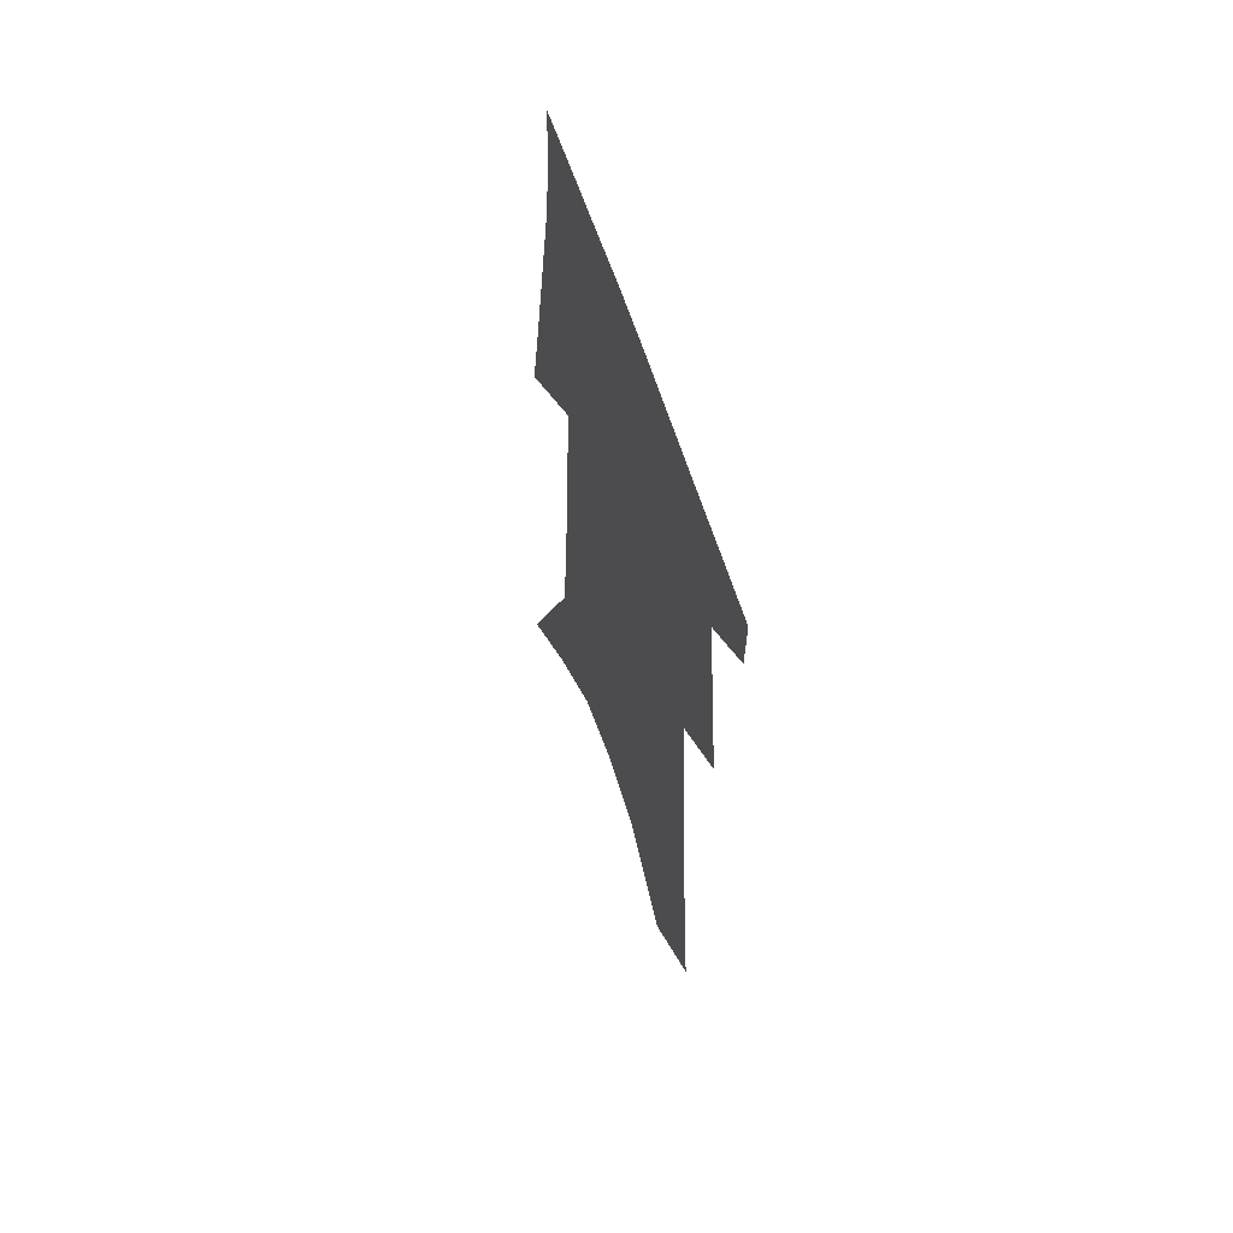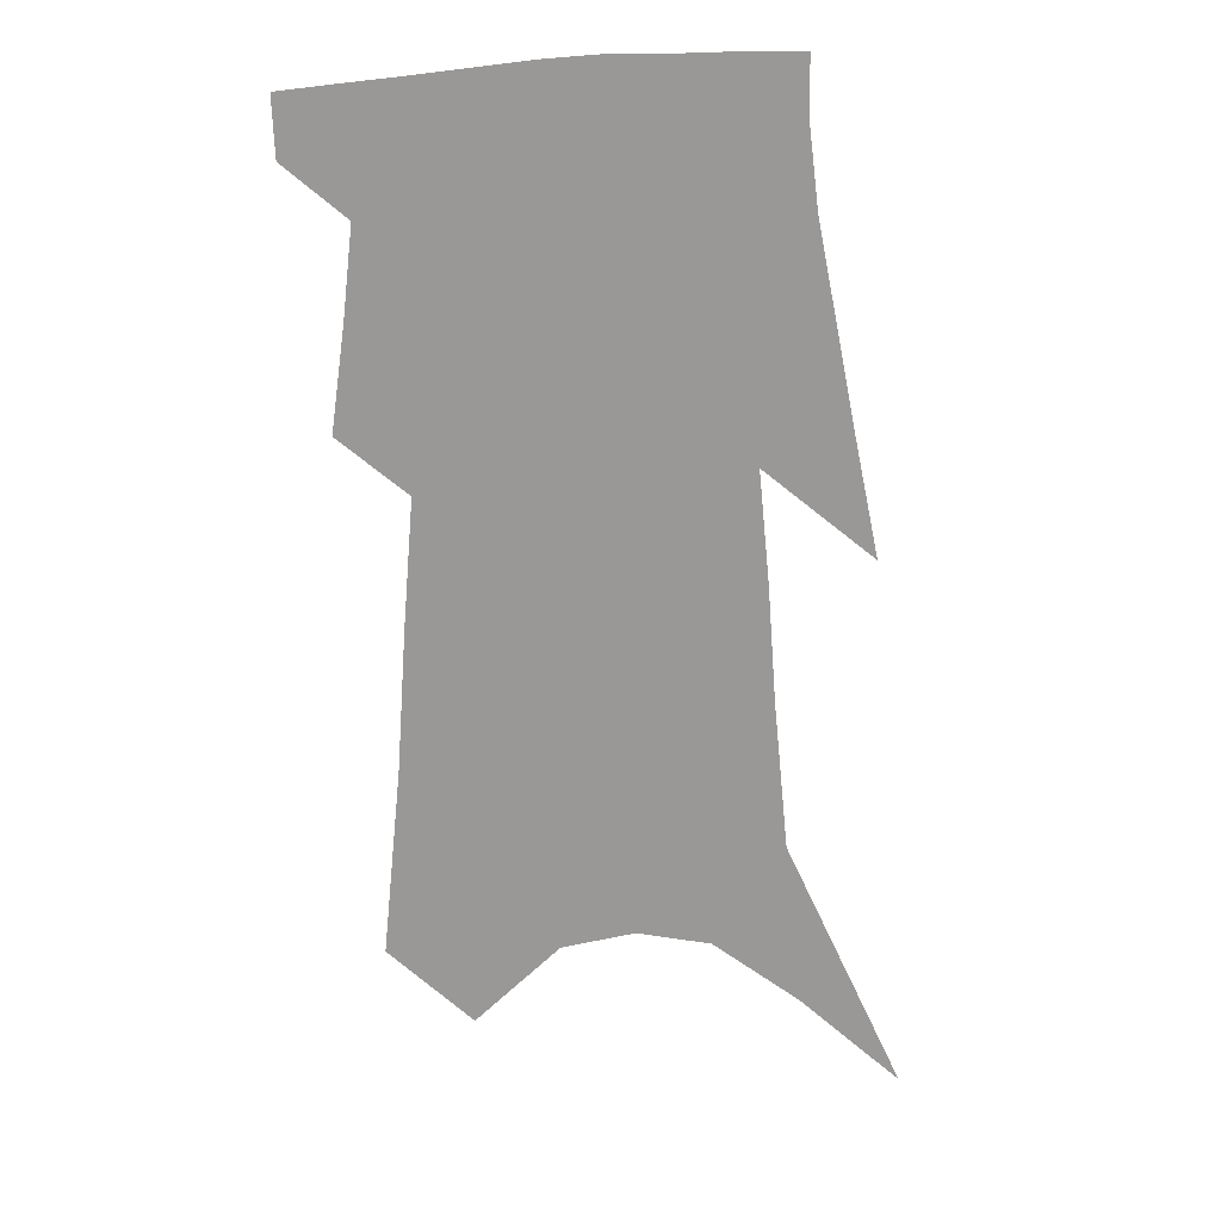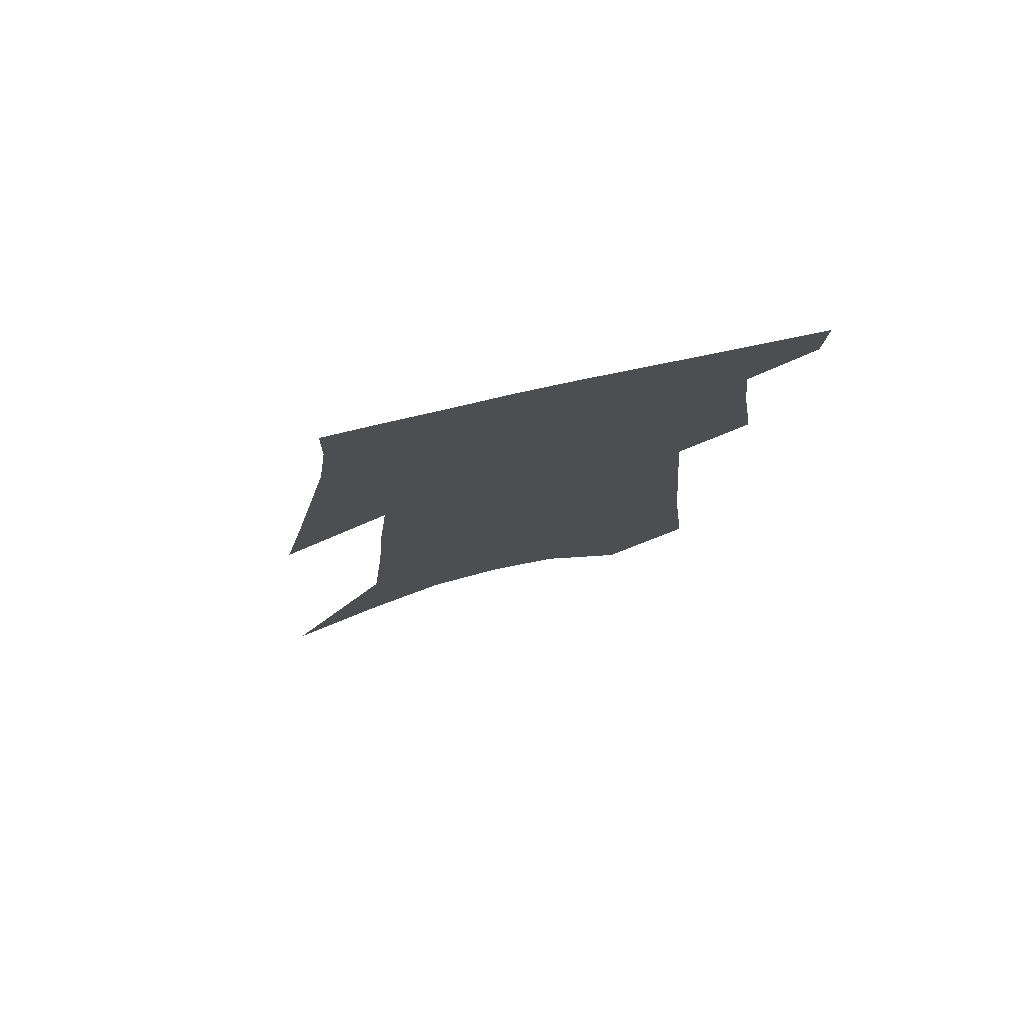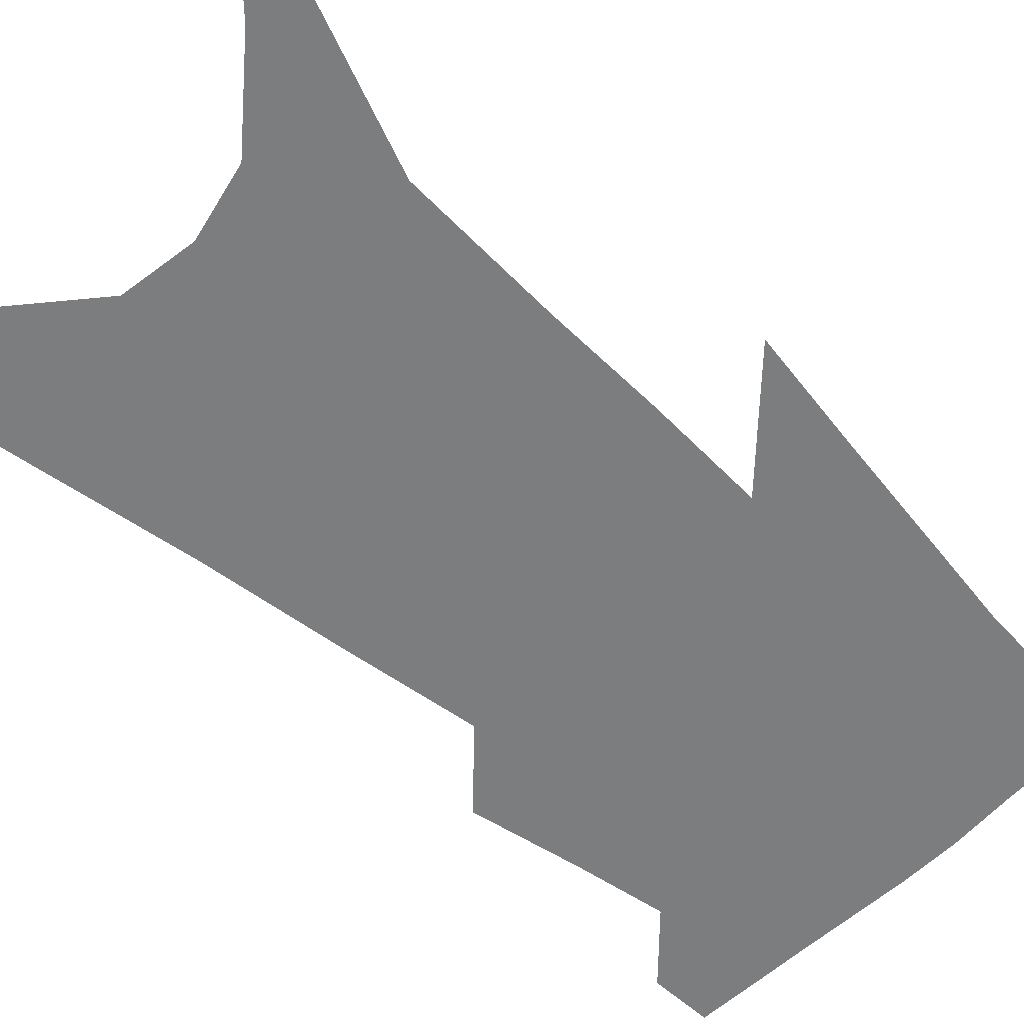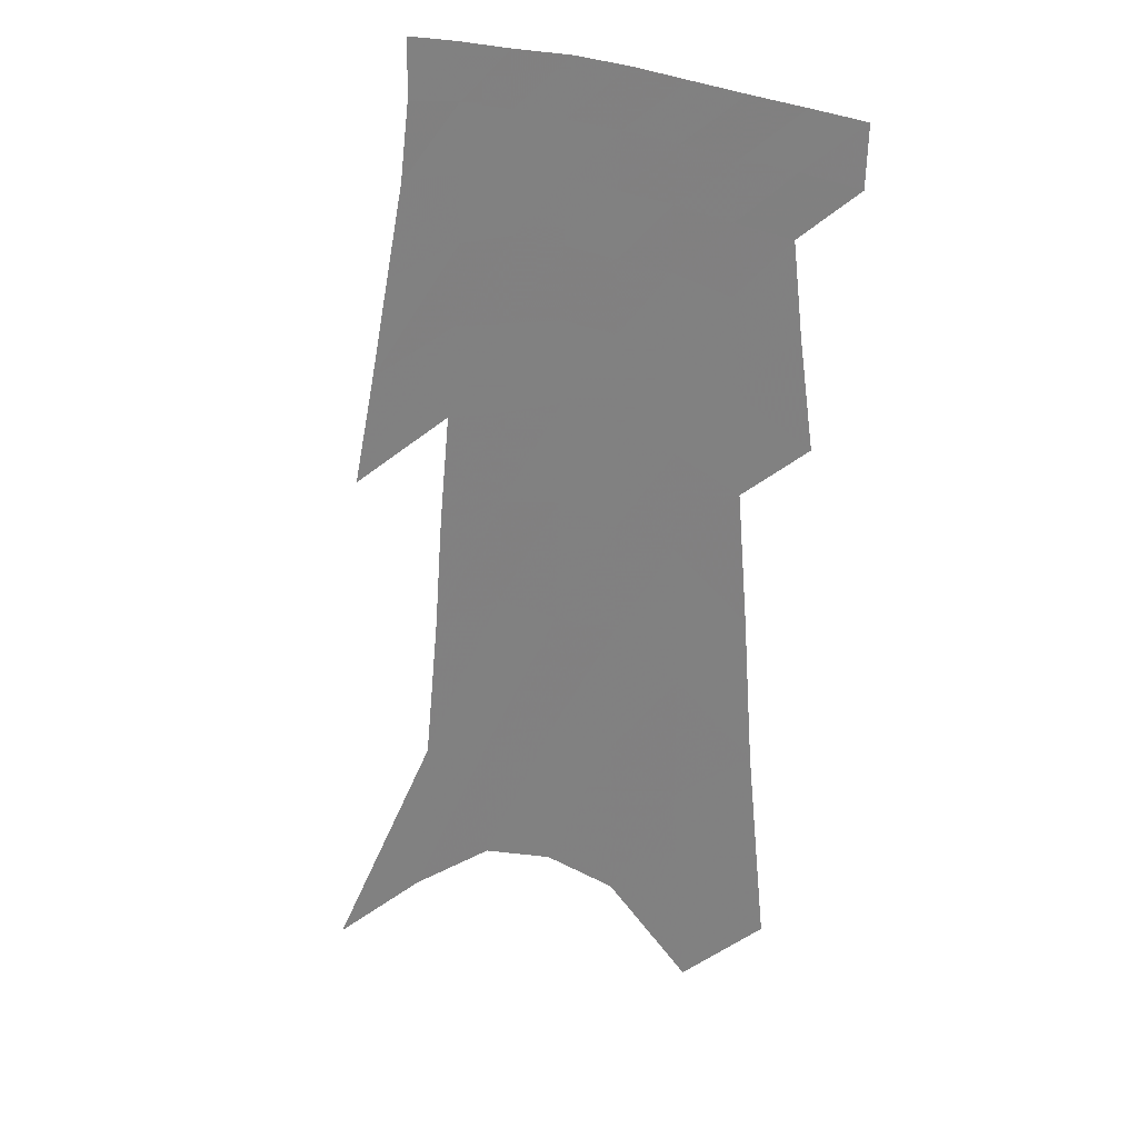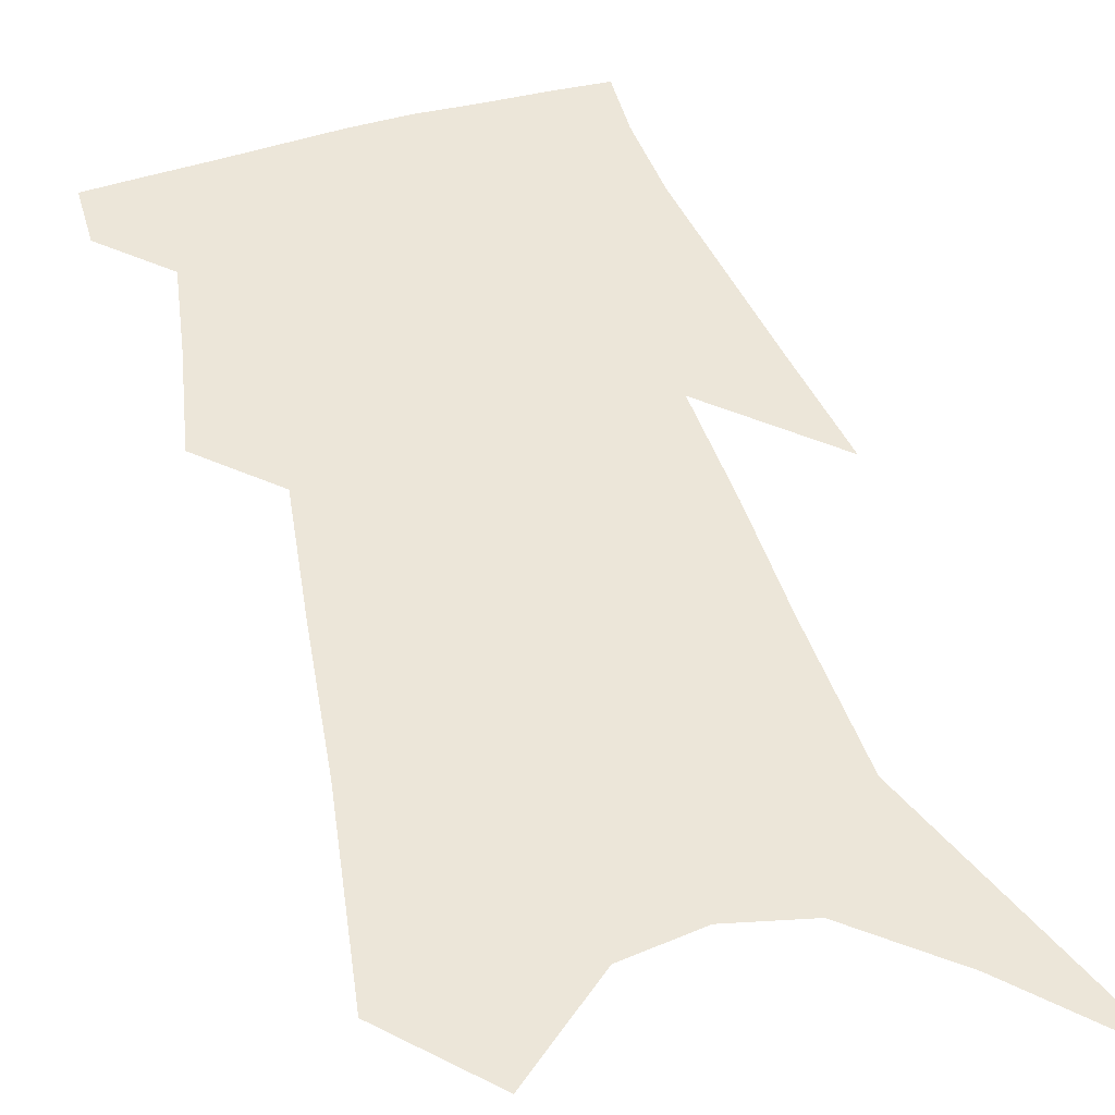
<metadata>
{"format":"obj","ext":"obj","renderer":"f3d","projection":"perspective","resolution":1024,"background":"white","views":[{"elev":60.8,"azim":-108.4,"up":"+Y"},{"elev":21.6,"azim":-1.6,"up":"+Y"},{"elev":78.5,"azim":166.7,"up":"+Y"},{"elev":-59.0,"azim":49.3,"up":"+Z"},{"elev":24.2,"azim":-152.7,"up":"+Y"},{"elev":49.2,"azim":-13.6,"up":"+Z"}]}
</metadata>
<code>
v 586 299.6 0
v 586 299.6 0
v 586 299.4 0
v 586 299.5 0
v 586 299.5 0
v 586 299.6 0
v 586 299.6 0
v 586 298.9 0
v 586 299.1 0
v 586 299.2 0
v 586.1 299.3 0
v 586.1 299.4 0
v 586.1 299.5 0
v 586.1 299.5 0
v 586.1 299.6 0
v 586.1 299.6 0
v 586.1 298.8 0
v 586.1 299 0
v 586.1 299.1 0
v 586.1 299.2 0
v 586.1 299.3 0
v 586.1 299.4 0
v 586.1 299.5 0
v 586.1 299.5 0
v 586.1 299.6 0
v 586.1 299.7 0
v 586.2 298.9 0
v 586.2 299 0
v 586.2 299.1 0
v 586.2 299.2 0
v 586.2 299.3 0
v 586.2 299.4 0
v 586.2 299.5 0
v 586.2 299.6 0
v 586.2 299.6 0
v 586.2 299.7 0
v 586.2 298.9 0
v 586.2 299 0
v 586.2 299.1 0
v 586.2 299.3 0
v 586.2 299.4 0
v 586.2 299.4 0
v 586.2 299.5 0
v 586.2 299.6 0
v 586.2 299.6 0
v 586.2 299.7 0
v 586.3 298.9 0
v 586.3 299 0
v 586.3 299.2 0
v 586.3 299.3 0
v 586.3 299.3 0
v 586.3 299.4 0
v 586.3 299.5 0
v 586.3 299.6 0
v 586.3 299.6 0
v 586.3 299.7 0
v 586.4 298.8 0
v 586.4 299 0
v 586.4 299.1 0
v 586.4 299.2 0
v 586.3 299.3 0
v 586.3 299.4 0
v 586.3 299.5 0
v 586.3 299.6 0
v 586.3 299.6 0
v 586.3 299.7 0
v 586.5 298.7 0
v 586.4 299.2 0
v 586.4 299.3 0
v 586.4 299.4 0
v 586.4 299.5 0
v 586.4 299.6 0
v 586.4 299.7 0
v 691 451 0
f 5 6 1
f 1 6 2
f 6 7 2
f 11 12 3
f 3 12 4
f 12 13 4
f 4 13 5
f 13 14 5
f 5 14 6
f 14 15 6
f 6 15 7
f 15 16 7
f 17 18 8
f 8 18 9
f 18 19 9
f 9 19 10
f 19 20 10
f 10 20 11
f 20 21 11
f 11 21 12
f 21 22 12
f 12 22 13
f 22 23 13
f 13 23 14
f 23 24 14
f 14 24 15
f 24 25 15
f 15 25 16
f 25 26 16
f 17 27 18
f 27 28 18
f 18 28 19
f 28 29 19
f 19 29 20
f 29 30 20
f 20 30 21
f 30 31 21
f 21 31 22
f 31 32 22
f 22 32 23
f 32 33 23
f 23 33 24
f 33 34 24
f 24 34 25
f 34 35 25
f 25 35 26
f 35 36 26
f 27 37 28
f 37 38 28
f 28 38 29
f 38 39 29
f 29 39 30
f 39 40 30
f 30 40 31
f 40 41 31
f 31 41 32
f 41 42 32
f 32 42 33
f 42 43 33
f 33 43 34
f 43 44 34
f 34 44 35
f 44 45 35
f 35 45 36
f 45 46 36
f 37 47 38
f 47 48 38
f 38 48 39
f 48 49 39
f 39 49 40
f 49 50 40
f 40 50 41
f 50 51 41
f 41 51 42
f 51 52 42
f 42 52 43
f 52 53 43
f 43 53 44
f 53 54 44
f 44 54 45
f 54 55 45
f 45 55 46
f 55 56 46
f 47 57 48
f 57 58 48
f 48 58 49
f 58 59 49
f 49 59 50
f 59 60 50
f 50 60 51
f 60 61 51
f 51 61 52
f 61 62 52
f 52 62 53
f 62 63 53
f 53 63 54
f 63 64 54
f 54 64 55
f 64 65 55
f 55 65 56
f 65 66 56
f 57 67 58
f 61 68 62
f 68 69 62
f 62 69 63
f 69 70 63
f 63 70 64
f 70 71 64
f 64 71 65
f 71 72 65
f 65 72 66
f 72 73 66

</code>
